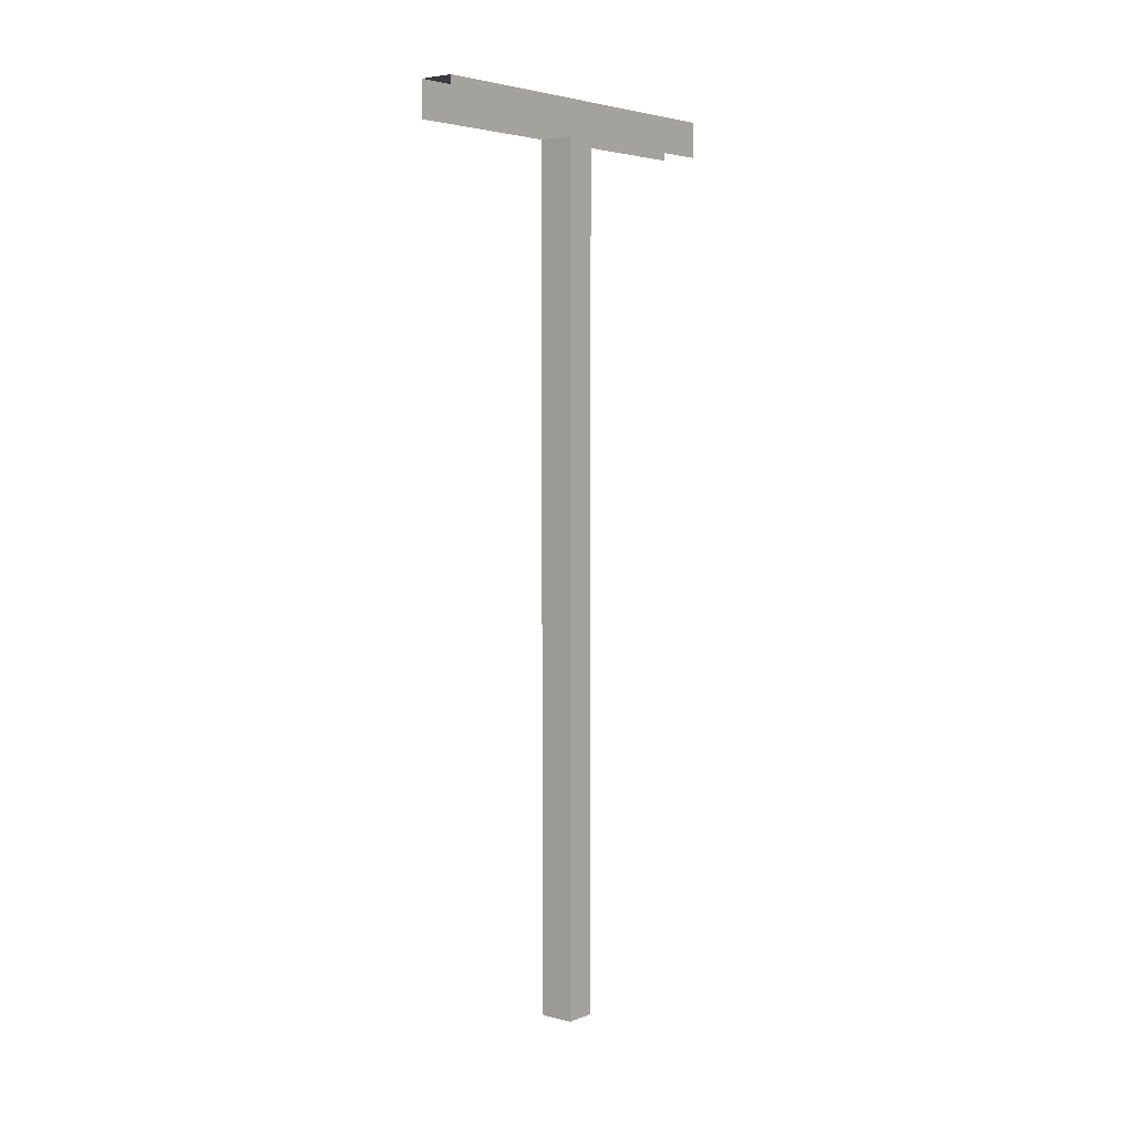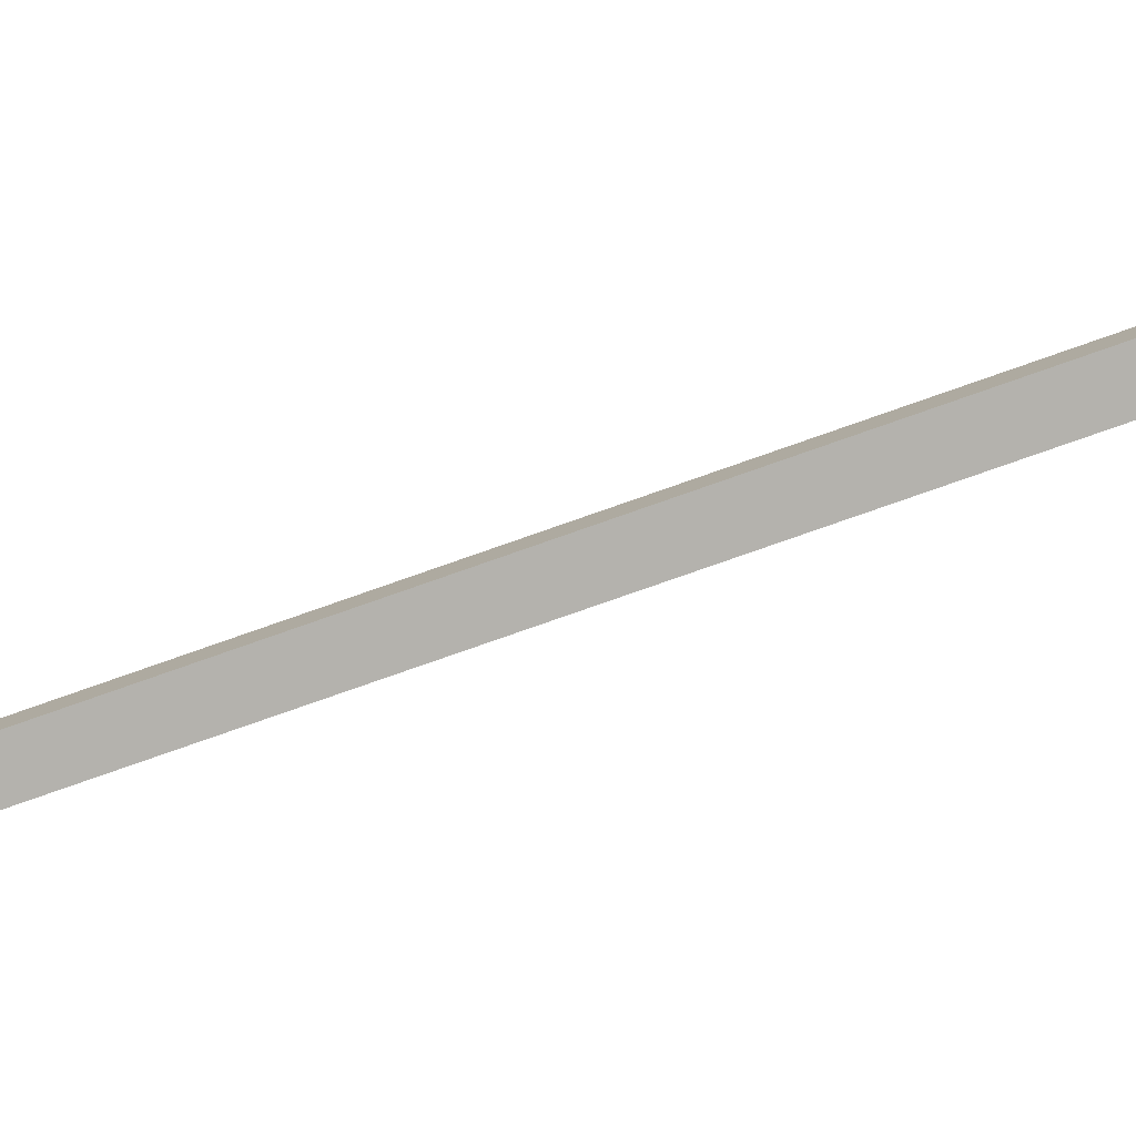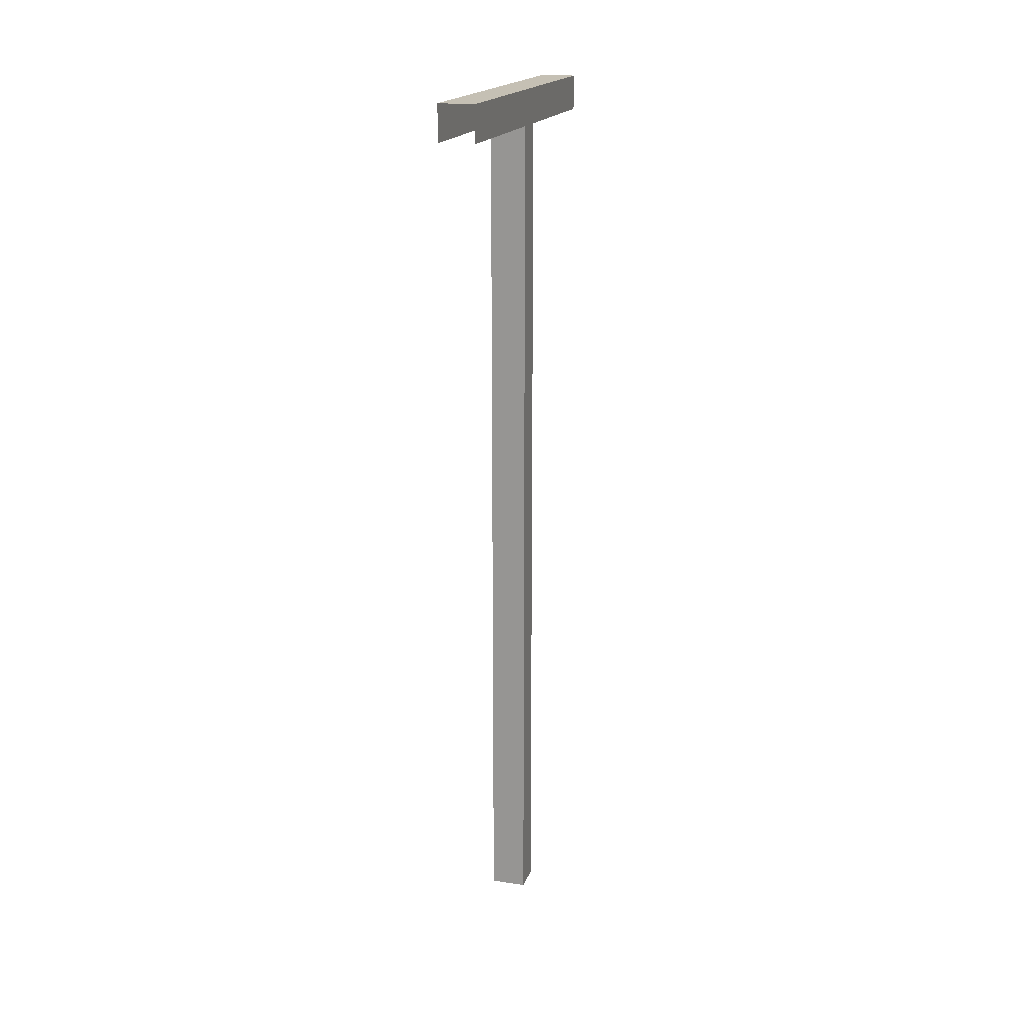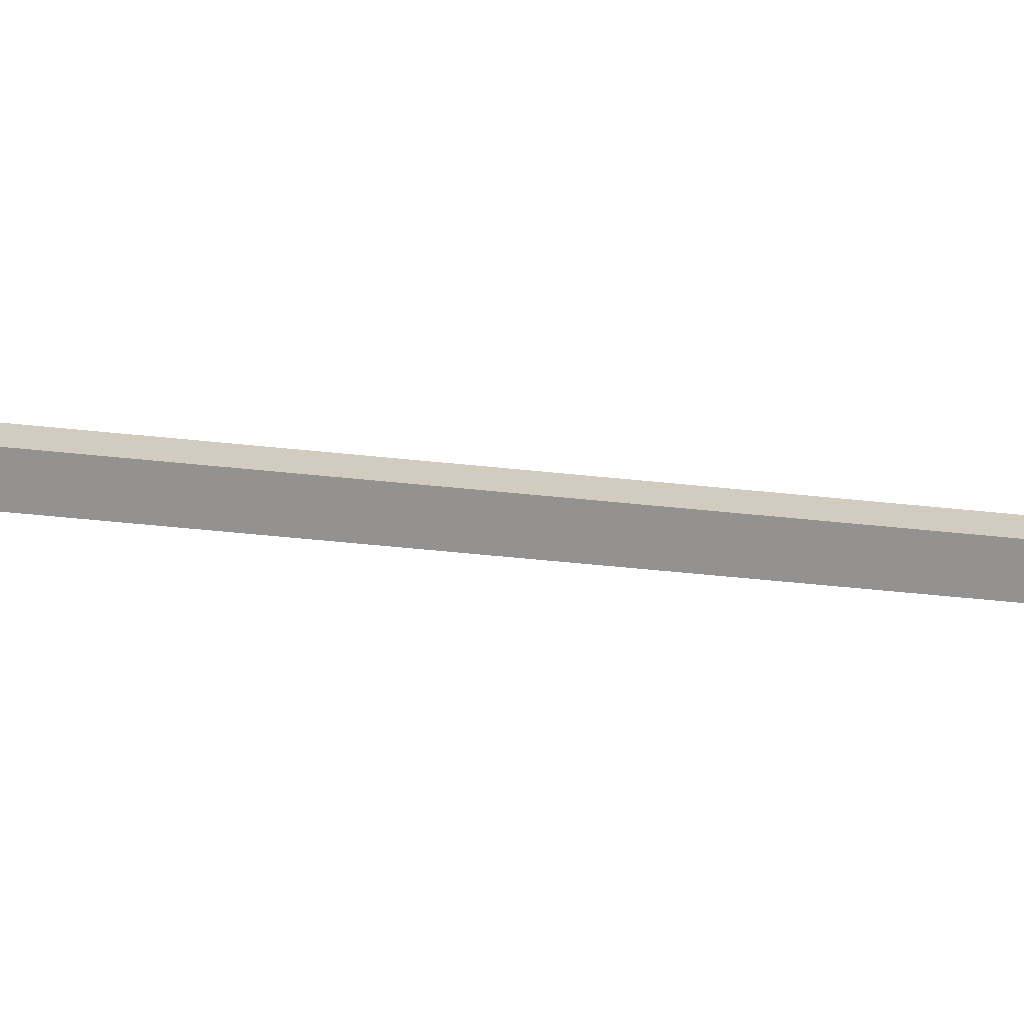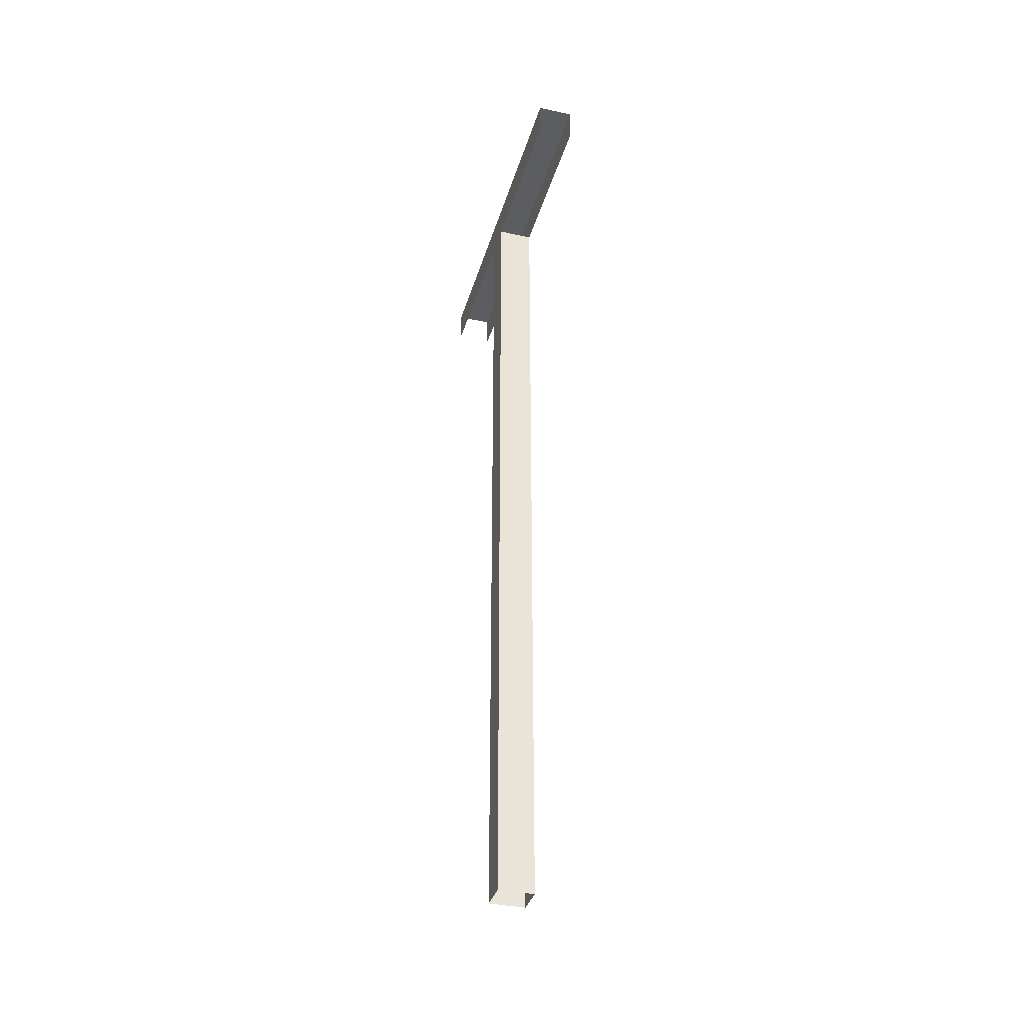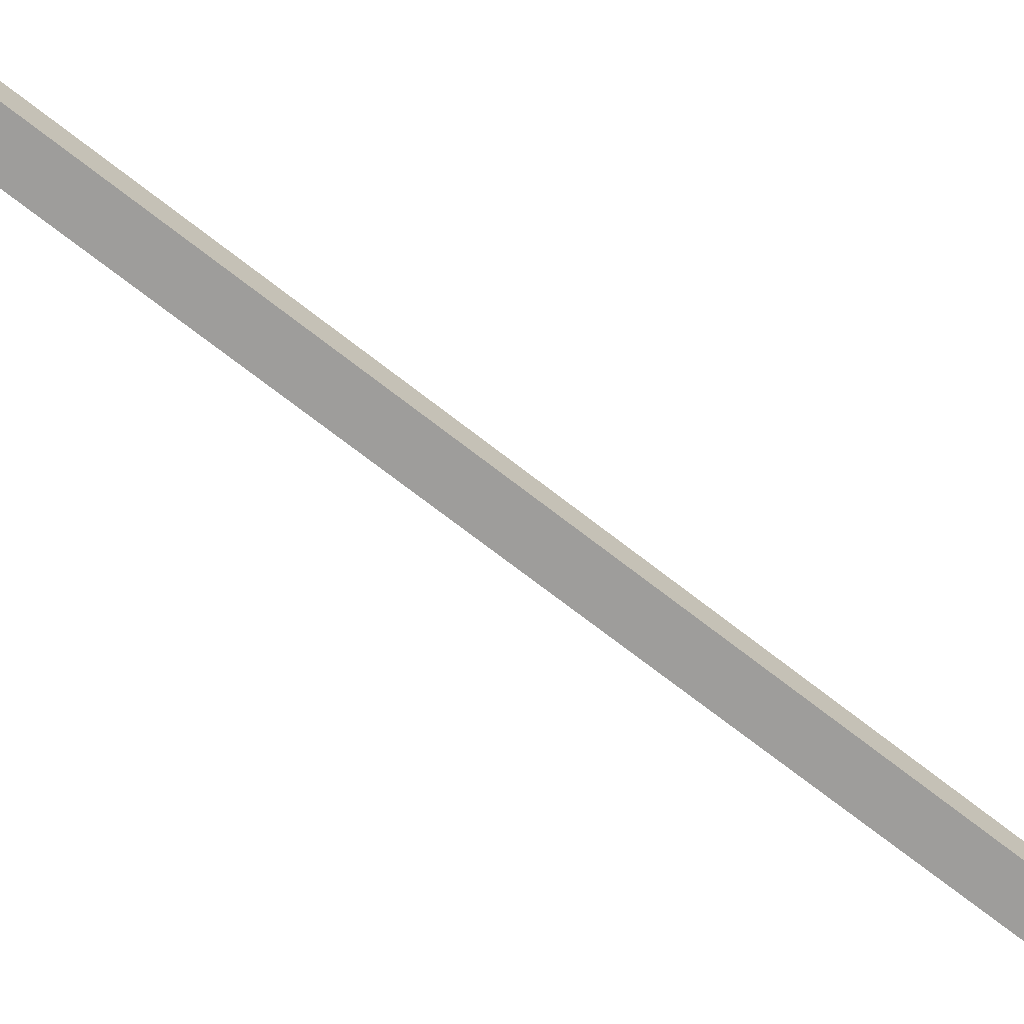
<metadata>
{"format":"obj","ext":"obj","renderer":"f3d","projection":"perspective","resolution":1024,"background":"white","views":[{"elev":4.6,"azim":39.3,"up":"+Z"},{"elev":-79.5,"azim":109.3,"up":"+Y"},{"elev":18.3,"azim":-163.9,"up":"+Z"},{"elev":-66.4,"azim":84.4,"up":"+Y"},{"elev":-36.7,"azim":164.2,"up":"+Z"},{"elev":-70.5,"azim":-128.1,"up":"+Y"}]}
</metadata>
<code>
g Box1156
v -0.3824 -0.3405 1.921
v -0.3824 -0.3405 20.63
v 0.3939 -0.3405 20.63
v 0.3939 -0.3405 1.921
v 0.3939 -0.3405 1.921
v 0.3939 -0.3405 20.63
v 0.3939 0.3405 20.63
v 0.3939 0.3405 1.921
v 0.3939 0.3405 1.921
v 0.3939 0.3405 20.63
v -0.3824 0.3405 20.63
v -0.3824 0.3405 1.921
v -0.3824 0.3405 1.921
v -0.3824 0.3405 20.63
v -0.3824 -0.3405 20.63
v -0.3824 -0.3405 1.921
v 0.3939 4.003 20.63
v 0.3939 -3.953 20.63
v 0.3939 -3.953 21.41
v 0.3939 4.003 21.41
v 0.3939 4.003 21.41
v 0.3939 -3.953 21.41
v -0.3824 -3.953 21.41
v -0.3824 4.003 21.41
v -0.3824 4.003 21.41
v -0.3824 -3.953 21.41
v -0.3824 -3.953 20.63
v -0.3824 4.003 20.63
g Box1156_0
f 3 2 1
f 4 3 1
f 7 6 5
f 8 7 5
f 11 10 9
f 12 11 9
f 15 14 13
f 16 15 13
f 19 18 17
f 20 19 17
f 23 22 21
f 24 23 21
f 27 26 25
f 28 27 25

</code>
